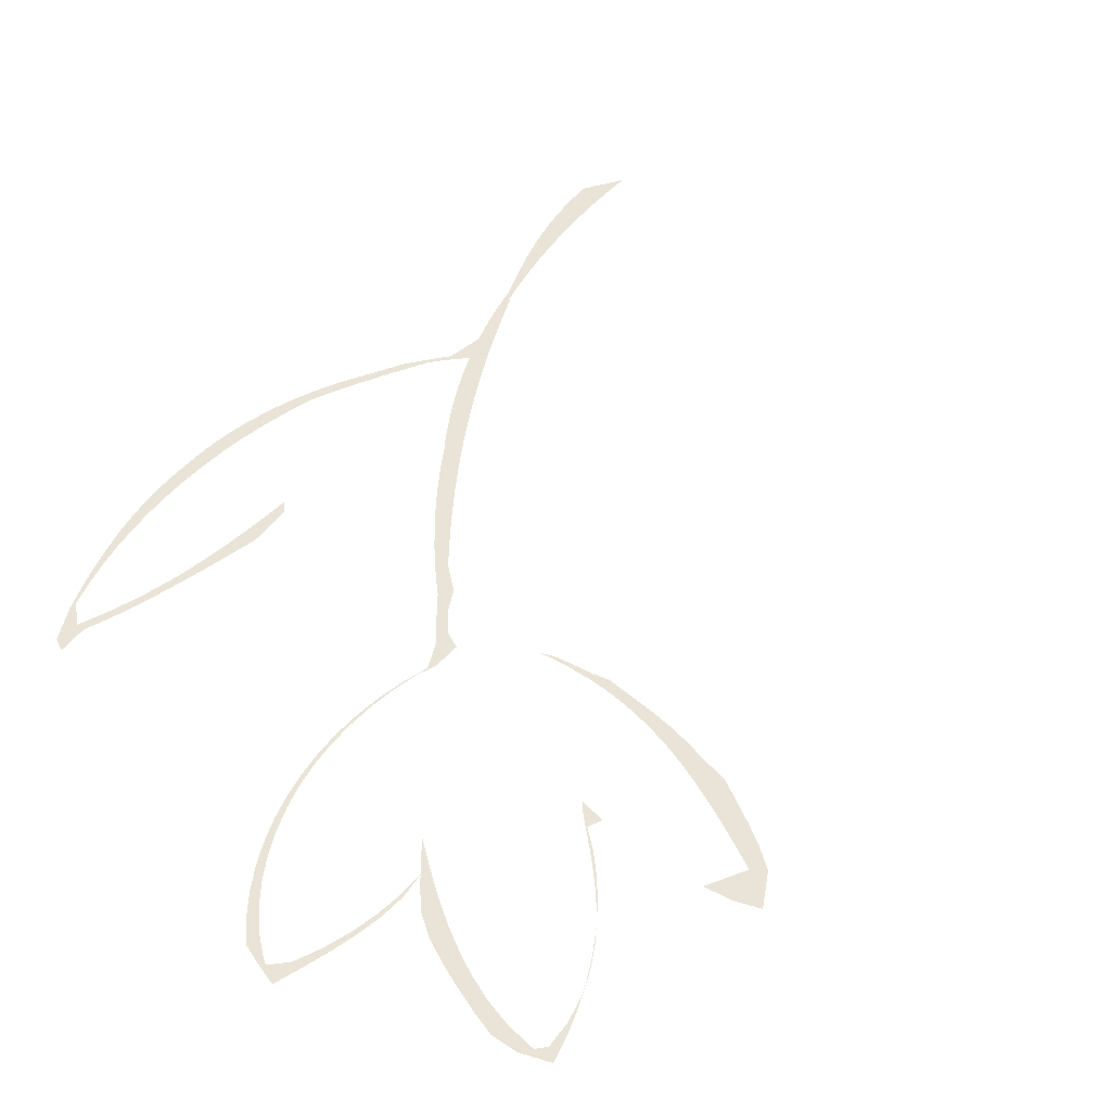
<metadata>
{"format":"obj","ext":"obj","renderer":"f3d","projection":"perspective","resolution":1024,"background":"white","views":[{"elev":43.4,"azim":32.6,"up":"+Z"}]}
</metadata>
<code>
v 16.41 135.4 0
v 16.53 131.6 0
v 16.82 127.7 0
v 17.28 123.9 0
v 17.9 120.1 0
v 18.69 116.3 0
v 19.63 112.6 0
v 20.72 108.9 0
v 20.98 108.1 0
v 21.96 105.2 0
v 23.34 101.6 0
v 24.85 98.05 0
v 26.49 94.56 0
v 28.27 91.14 0
v 30.16 87.78 0
v 32.17 84.49 0
v 34.3 81.27 0
v 36.53 78.12 0
v 38.87 75.06 0
v 41.31 72.07 0
v 43.85 69.17 0
v 46.49 66.36 0
v 16.6 158 0
v 16.28 154.1 0
v 16.09 150.1 0
v 16.03 146.2 0
v 16.09 142.2 0
v 16.28 138.3 0
v 16.59 134.3 0
v 17.02 130.4 0
v 17.58 126.5 0
v 18.25 122.6 0
v 19.04 118.7 0
v 19.95 114.9 0
v 20.98 111 0
v 22.12 107.2 0
v 23.37 103.5 0
v 24.73 99.77 0
v 26.21 96.1 0
v 27.8 92.48 0
v 29.34 89.24 0
v 29.5 88.9 0
v 31.3 85.38 0
v 33.21 81.92 0
v 35.23 78.51 0
v 37.35 75.17 0
v 39.57 71.9 0
v 41.9 68.7 0
v 44.32 65.57 0
v 46.85 62.52 0
v 49.47 59.56 0
v 52.75 57.75 0
v 12.63 152.8 0
v 12.58 148.9 0
v 12.78 145.1 0
v 13.21 141.2 0
v 13.84 137.4 0
v 14.64 133.6 0
v 15.6 129.9 0
v 16.68 126.1 0
v 17.85 122.5 0
v 19.11 118.8 0
v 20.42 115.2 0
v 21.79 111.5 0
v 23.2 107.9 0
v 24.67 104.4 0
v 26.18 100.8 0
v 27.74 97.25 0
v 29.36 93.73 0
v 31.02 90.24 0
v 32.73 86.77 0
v 34.48 83.32 0
v 36.29 79.89 0
v 38.14 76.5 0
v 40.04 73.12 0
v 41.98 69.78 0
v 43.97 66.46 0
v 45.1 64.63 0
v 46.01 63.17 0
v 48.09 59.91 0
v 50.21 56.67 0
v 52.38 53.47 0
v 13.74 146.4 0
v 13.99 142.4 0
v 14.5 138.4 0
v 15.24 134.5 0
v 16.16 130.7 0
v 17.22 126.8 0
v 18.37 123 0
v 19.6 119.2 0
v 20.9 115.5 0
v 22.26 111.7 0
v 23.69 108 0
v 25.18 104.3 0
v 26.74 100.7 0
v 28.37 97.02 0
v 30.06 93.41 0
v 31.82 89.84 0
v 33.64 86.3 0
v 35.52 82.79 0
v 37.47 79.32 0
v 39.48 75.88 0
v 41.55 72.48 0
v 43.11 70.02 0
v 43.68 69.12 0
v 45.87 65.79 0
v 48.12 62.51 0
v 50.43 59.27 0
v 21.4 108.5 0
v 18.43 105.9 0
v 16.51 104 0
v 15.64 103.2 0
v 13.06 100.3 0
v 10.7 97.16 0
v 8.561 93.89 0
v 6.657 90.48 0
v 4.998 86.95 0
v 3.593 83.31 0
v 2.452 79.57 0
v 1.587 75.77 0
v 1.004 71.91 0
v 0.6943 68.01 0
v 0.6395 64.11 0
v 0.8186 60.21 0
v 1.209 56.32 0
v 1.787 52.46 0
v 2.531 48.63 0
v 3.42 44.82 0
v 4.433 41.05 0
v 5.549 37.31 0
v 6.751 33.59 0
v 6.751 33.59 0
v 5.6 37.33 0
v 4.626 41.12 0
v 3.832 44.95 0
v 3.219 48.81 0
v 2.786 52.7 0
v 2.533 56.61 0
v 2.459 60.52 0
v 2.562 64.43 0
v 2.843 68.33 0
v 3.302 72.21 0
v 3.936 76.07 0
v 4.748 79.9 0
v 5.734 83.69 0
v 6.898 87.42 0
v 8.237 91.1 0
v 9.75 94.7 0
v 11.44 98.23 0
v 13.48 101.6 0
v 16.07 104.5 0
v 19.1 107 0
v 18.45 107 0
v 16.27 103.7 0
v 14.13 100.3 0
v 12.03 96.95 0
v 10.02 93.52 0
v 8.116 90.03 0
v 7.106 87.99 0
v 6.347 86.46 0
v 4.745 82.82 0
v 3.348 79.1 0
v 2.192 75.29 0
v 1.316 71.41 0
v 0.752 67.47 0
v 0.5187 63.5 0
v 0.5948 59.52 0
v 0.9436 55.56 0
v 1.527 51.63 0
v 2.305 47.72 0
v 3.244 43.86 0
v 4.308 40.02 0
v 5.493 36.23 0
v 7.261 32.67 0
v 9.652 29.5 0
v 9.652 29.5 0
v 9.388 33.41 0
v 10.48 37.24 0
v 11.77 41.01 0
v 13.05 44.78 0
v 14.33 48.55 0
v 15.61 52.32 0
v 16.89 56.09 0
v 18.17 59.87 0
v 7.83 30.7 0
v 9.63 34.03 0
v 11.19 37.48 0
v 12.56 41.01 0
v 13.77 44.59 0
v 14.89 48.2 0
v 15.95 51.84 0
v 16.96 55.48 0
v 17.78 59.18 0
v 18.23 62.93 0
v 18.14 66.71 0
v 8.315 34.26 0
v 9.989 37.81 0
v 11.46 41.45 0
v 12.72 45.16 0
v 13.81 48.93 0
v 14.3 50.98 0
v 14.72 52.75 0
v 15.47 56.6 0
v 16.08 60.48 0
v 16.55 64.38 0
v 16.91 68.29 0
v 16.91 68.29 0
v 16.55 64.72 0
v 16.09 61.17 0
v 15.55 57.63 0
v 14.93 54.1 0
v 14.22 50.59 0
v 13.43 47.1 0
v 51.74 52.54 0
v 50.48 48.78 0
v 49.54 44.92 0
v 48.93 41 0
v 48.63 37.05 0
v 48.64 33.08 0
v 48.96 29.12 0
v 49.58 25.2 0
v 50.49 21.34 0
v 51.7 17.56 0
v 53.21 13.88 0
v 55 10.34 0
v 57.07 6.961 0
v 59.43 3.768 0
v 62.7 2.072 0
v 65.57 4.625 0
v 67.36 8.159 0
v 68.77 11.87 0
v 69.8 15.7 0
v 70.45 19.62 0
v 70.72 23.53 0
v 70.73 23.57 0
v 70.73 23.57 0
v 70.93 19.64 0
v 70.47 15.73 0
v 69.56 11.89 0
v 68.38 8.133 0
v 67.02 4.429 0
v 65.59 0.754 0
v 65.59 0.754 0
v 63.26 2.569 0
v 62.48 3.175 0
v 59.73 5.993 0
v 57.32 9.111 0
v 55.23 12.46 0
v 53.45 15.97 0
v 51.97 19.63 0
v 50.78 23.39 0
v 49.91 27.23 0
v 49.35 31.14 0
v 49.11 35.07 0
v 49.17 39.01 0
v 49.54 42.94 0
v 50.22 46.82 0
v 51.2 50.64 0
v 52.49 54.37 0
v 83.6 40.73 0
v 86.32 37.81 0
v 88.78 34.67 0
v 90.98 31.34 0
v 92.94 27.86 0
v 92.97 27.78 0
v 94.66 24.25 0
v 96.13 20.54 0
v 97.36 16.74 0
v 98.33 12.87 0
v 99.05 8.937 0
v 99.05 8.937 0
v 96.2 9.424 0
v 95.3 9.578 0
v 91.65 10.68 0
v 88.15 12.18 0
v 84.81 14 0
v 81.62 16.09 0
v 78.57 18.37 0
v 75.64 20.81 0
v 72.81 23.36 0
v 70.06 26 0
v 67.35 28.68 0
v 67.35 28.68 0
v 69.55 25.37 0
v 70.73 23.52 0
v 71.69 22.01 0
v 74.07 18.83 0
v 77.03 16.19 0
v 80.35 14 0
v 83.79 12.01 0
v 87.3 10.13 0
v 90.9 8.43 0
v 94.75 8.009 0
v 97.38 10.58 0
v 97.38 14.55 0
v 96.76 18.47 0
v 95.61 22.28 0
v 94.02 25.92 0
v 92.07 29.39 0
v 89.85 32.69 0
v 87.43 35.85 0
v 84.9 38.92 0
v 82.3 41.93 0
v 80.82 43.95 0
v 84.61 42.75 0
v 88.46 41.79 0
v 92.36 41.06 0
v 96.3 40.57 0
v 100.3 40.31 0
v 104.2 40.29 0
v 108 41.12 0
v 106.5 44.58 0
v 104.1 47.69 0
v 101.3 50.52 0
v 98.21 53.05 0
v 94.93 55.29 0
v 91.47 57.22 0
v 87.86 58.86 0
v 84.13 60.22 0
v 80.31 61.31 0
v 76.43 62.14 0
v 72.5 62.74 0
v 68.55 63.1 0
v 64.58 63.23 0
v 64.58 63.23 0
v 68.39 63.28 0
v 72.18 63.05 0
v 75.95 62.54 0
v 79.68 61.76 0
v 83.33 60.71 0
v 86.91 59.41 0
v 89.95 58.05 0
v 90.38 57.86 0
v 93.74 56.07 0
v 96.96 54.05 0
v 100 51.8 0
v 102.9 49.34 0
v 105.6 46.66 0
v 67.16 62.56 0
v 70.85 62.16 0
v 74.48 61.42 0
v 78.04 60.37 0
v 81.51 59.07 0
v 84.9 57.54 0
v 88.18 55.82 0
v 91.39 53.94 0
v 94.52 51.95 0
v 97.59 49.87 0
v 100.6 47.73 0
v 103.6 45.56 0
v 106.8 43.01 0
v 104.7 46.36 0
v 102.1 49.25 0
v 98.97 51.69 0
v 95.58 53.7 0
v 92.01 55.38 0
v 88.34 56.81 0
v 84.62 58.13 0
v 72.82 63.42 0
v 69.39 63.27 0
v 65.95 63.01 0
v 62.52 62.75 0
v 62.52 62.75 0
v 66.11 62.69 0
v 69.69 62.47 0
v 73.26 62.1 0
v 76.81 61.56 0
v 80.33 60.86 0
v 83.81 60 0
v 87.25 58.98 0
v 90.64 57.82 0
v 93.98 56.5 0
f 170 127 169
f 136 127 170
f 171 135 128
f 135 171 134
f 128 135 170
f 171 128 170
f 136 170 135
f 138 125 168
f 126 168 169
f 168 125 167
f 169 137 126
f 137 169 136
f 126 137 168
f 169 127 136
f 138 168 137
f 196 131 132
f 132 131 173
f 174 132 185
f 196 132 174
f 177 196 174
f 177 185 176
f 177 174 185
f 132 173 185
f 131 196 173
f 172 134 129
f 134 172 133
f 129 134 171
f 172 129 171
f 173 133 130
f 133 173 196
f 130 133 172
f 173 130 172
f 166 167 124
f 141 122 165
f 166 140 123
f 123 140 165
f 123 165 166
f 167 139 124
f 166 165 122
f 122 164 121
f 164 122 141
f 163 121 142
f 119 120 162
f 163 120 121
f 143 120 163
f 121 164 142
f 124 139 166
f 138 139 167
f 139 140 166
f 143 162 120
f 143 163 142
f 142 164 141
f 118 144 161
f 118 119 144
f 118 161 145
f 144 119 162
f 118 145 117
f 145 161 144
f 162 143 144
f 117 145 160
f 160 145 146
f 141 165 140
f 167 125 138
f 196 177 186
f 177 176 186
f 176 185 175
f 187 178 186
f 178 187 197
f 178 197 196
f 197 179 198
f 197 187 179
f 198 179 188
f 180 199 198
f 180 188 189
f 199 180 189
f 180 198 188
f 187 188 179
f 213 200 199
f 178 196 186
f 200 213 181
f 189 213 199
f 190 213 189
f 212 181 190
f 181 212 200
f 190 181 213
f 212 190 191
f 202 201 182
f 211 202 182
f 202 211 201
f 182 191 192
f 191 182 201
f 182 192 211
f 201 212 191
f 211 192 203
f 212 201 200
f 210 211 203
f 210 193 204
f 183 210 203
f 192 193 183
f 192 184 193
f 193 184 204
f 183 193 210
f 203 192 183
f 204 184 209
f 205 209 194
f 195 208 194
f 207 195 206
f 195 207 208
f 208 205 194
f 208 209 205
f 194 209 184
f 209 210 204
f 17 45 73
f 44 45 17
f 101 73 18
f 18 73 45
f 46 18 45
f 74 18 46
f 17 73 100
f 43 44 16
f 16 44 72
f 71 43 16
f 99 72 100
f 72 99 16
f 72 44 17
f 17 100 72
f 15 42 43
f 99 71 16
f 116 117 159
f 159 158 116
f 146 159 117
f 160 146 117
f 116 158 147
f 115 157 148
f 157 115 147
f 115 148 114
f 147 115 116
f 114 156 149
f 157 156 148
f 148 156 114
f 147 158 157
f 113 155 150
f 155 113 156
f 150 149 113
f 155 154 112
f 150 112 151
f 155 112 150
f 151 112 154
f 111 151 154
f 60 31 88
f 31 60 4
f 31 4 32
f 88 31 3
f 110 151 111
f 60 88 3
f 113 149 156
f 57 85 56
f 28 85 57
f 86 58 29
f 87 58 59
f 58 86 57
f 85 27 56
f 25 53 54
f 83 54 55
f 55 26 83
f 27 84 56
f 84 26 55
f 84 55 56
f 25 54 83
f 1 57 86
f 86 29 1
f 2 87 30
f 58 2 29
f 1 28 57
f 2 30 29
f 87 59 30
f 30 3 31
f 59 3 30
f 1 29 28
f 26 84 27
f 26 25 83
f 24 23 53
f 85 28 27
f 25 24 53
f 58 87 2
f 59 60 3
f 38 12 95
f 12 38 11
f 68 12 39
f 13 39 12
f 96 39 13
f 12 68 95
f 38 95 67
f 10 11 37
f 37 11 94
f 10 37 66
f 37 94 66
f 94 11 67
f 94 67 95
f 10 66 65
f 11 38 67
f 93 66 94
f 70 41 42
f 70 42 15
f 15 98 70
f 98 15 71
f 71 99 98
f 70 98 97
f 41 70 14
f 13 69 96
f 69 13 40
f 14 40 13
f 97 40 14
f 96 69 97
f 96 68 39
f 97 69 40
f 14 70 97
f 68 96 95
f 152 153 110
f 90 33 91
f 8 7 153
f 8 153 152
f 6 91 33
f 9 10 36
f 6 33 5
f 61 5 32
f 5 61 4
f 32 5 90
f 32 90 89
f 90 5 62
f 90 62 33
f 5 33 62
f 32 4 61
f 6 7 34
f 153 151 110
f 8 9 109
f 9 8 152
f 109 9 36
f 35 8 109
f 10 65 36
f 65 66 93
f 109 65 92
f 36 65 109
f 152 110 9
f 93 92 65
f 63 92 91
f 63 34 7
f 63 91 6
f 34 63 6
f 109 64 35
f 64 109 92
f 92 63 7
f 7 64 92
f 35 64 7
f 35 7 8
f 71 15 43
f 100 73 101
f 226 227 246
f 227 245 246
f 245 227 228
f 245 228 244
f 226 246 247
f 223 224 249
f 249 224 248
f 250 223 249
f 225 247 248
f 247 225 226
f 225 248 224
f 229 244 242
f 243 244 228
f 242 244 243
f 229 241 230
f 241 229 242
f 240 230 241
f 240 231 230
f 231 240 239
f 231 239 232
f 232 238 233
f 238 232 239
f 233 238 237
f 220 253 219
f 253 220 252
f 252 221 251
f 221 252 220
f 217 218 255
f 254 218 219
f 255 256 217
f 254 255 218
f 219 253 254
f 217 256 216
f 251 221 222
f 250 251 222
f 237 285 233
f 285 234 233
f 234 285 235
f 280 236 285
f 282 283 281
f 281 283 284
f 284 236 281
f 236 284 235
f 236 235 285
f 280 281 236
f 234 235 284
f 280 285 286
f 222 223 250
f 276 289 290
f 275 291 274
f 274 291 292
f 291 275 290
f 276 290 275
f 279 287 278
f 278 287 288
f 279 280 286
f 277 278 288
f 277 288 289
f 289 276 277
f 293 272 273
f 272 293 271
f 293 273 274
f 294 271 270
f 271 294 272
f 294 270 269
f 296 268 297
f 268 295 269
f 268 296 295
f 294 269 295
f 293 274 292
f 267 297 266
f 261 301 262
f 302 301 261
f 262 300 263
f 300 262 301
f 305 304 303
f 260 303 302
f 305 303 260
f 261 260 302
f 263 300 299
f 298 266 297
f 299 265 264
f 298 265 266
f 310 311 351
f 351 311 312
f 309 310 350
f 263 299 264
f 310 351 350
f 279 286 287
f 216 257 215
f 215 258 214
f 258 215 257
f 82 214 258
f 50 80 107
f 107 80 51
f 79 50 107
f 51 81 108
f 81 51 80
f 52 108 81
f 51 108 107
f 81 214 259
f 79 80 50
f 259 52 81
f 259 214 82
f 339 340 365
f 365 340 327
f 339 365 323
f 324 362 363
f 364 324 363
f 339 326 361
f 365 327 326
f 339 361 364
f 325 364 361
f 327 340 322
f 257 216 256
f 323 326 339
f 47 20 75
f 20 47 76
f 48 104 76
f 104 48 105
f 76 104 20
f 48 76 47
f 20 104 103
f 102 101 74
f 101 18 74
f 74 46 19
f 102 74 19
f 102 75 103
f 75 102 19
f 103 75 20
f 19 47 75
f 46 47 19
f 106 78 79
f 22 79 107
f 361 326 325
f 365 326 323
f 364 325 324
f 105 77 21
f 77 105 48
f 21 77 22
f 105 21 104
f 106 22 77
f 106 49 78
f 22 106 79
f 106 77 49
f 77 48 49
f 360 327 359
f 316 346 347
f 335 355 315
f 347 315 355
f 348 315 347
f 316 347 355
f 316 355 335
f 357 345 333
f 356 345 346
f 356 317 345
f 345 357 344
f 334 316 372
f 316 334 356
f 372 316 335
f 356 334 317
f 356 346 316
f 372 317 334
f 335 336 372
f 349 350 313
f 313 350 352
f 349 313 353
f 352 312 338
f 312 352 350
f 338 312 311
f 352 338 313
f 313 338 337
f 315 354 336
f 315 348 354
f 336 354 314
f 315 336 335
f 314 353 337
f 354 348 314
f 337 353 313
f 314 337 336
f 349 353 314
f 348 349 314
f 341 342 367
f 329 367 342
f 341 367 321
f 330 320 368
f 342 368 329
f 343 368 342
f 330 368 343
f 320 329 368
f 322 366 359
f 366 322 340
f 359 366 328
f 322 359 327
f 328 321 329
f 328 366 341
f 328 341 321
f 328 329 359
f 367 329 321
f 320 330 329
f 341 366 340
f 331 358 344
f 369 343 358
f 357 332 318
f 357 318 370
f 333 317 371
f 332 357 333
f 371 317 372
f 333 371 332
f 345 317 333
f 330 369 319
f 330 343 369
f 369 358 319
f 330 319 331
f 331 370 318
f 319 358 331
f 370 344 357
f 331 318 332
f 344 370 331
f 358 343 344
f 351 312 350

</code>
